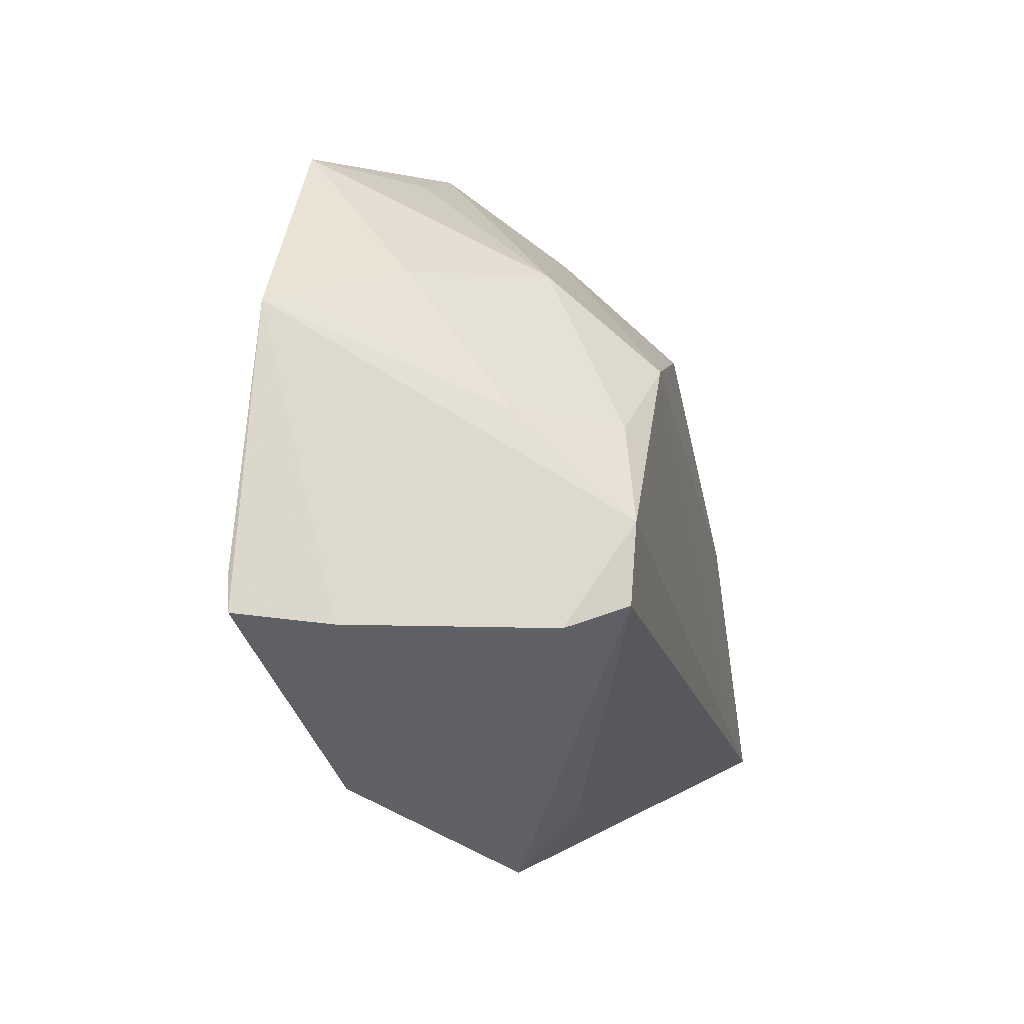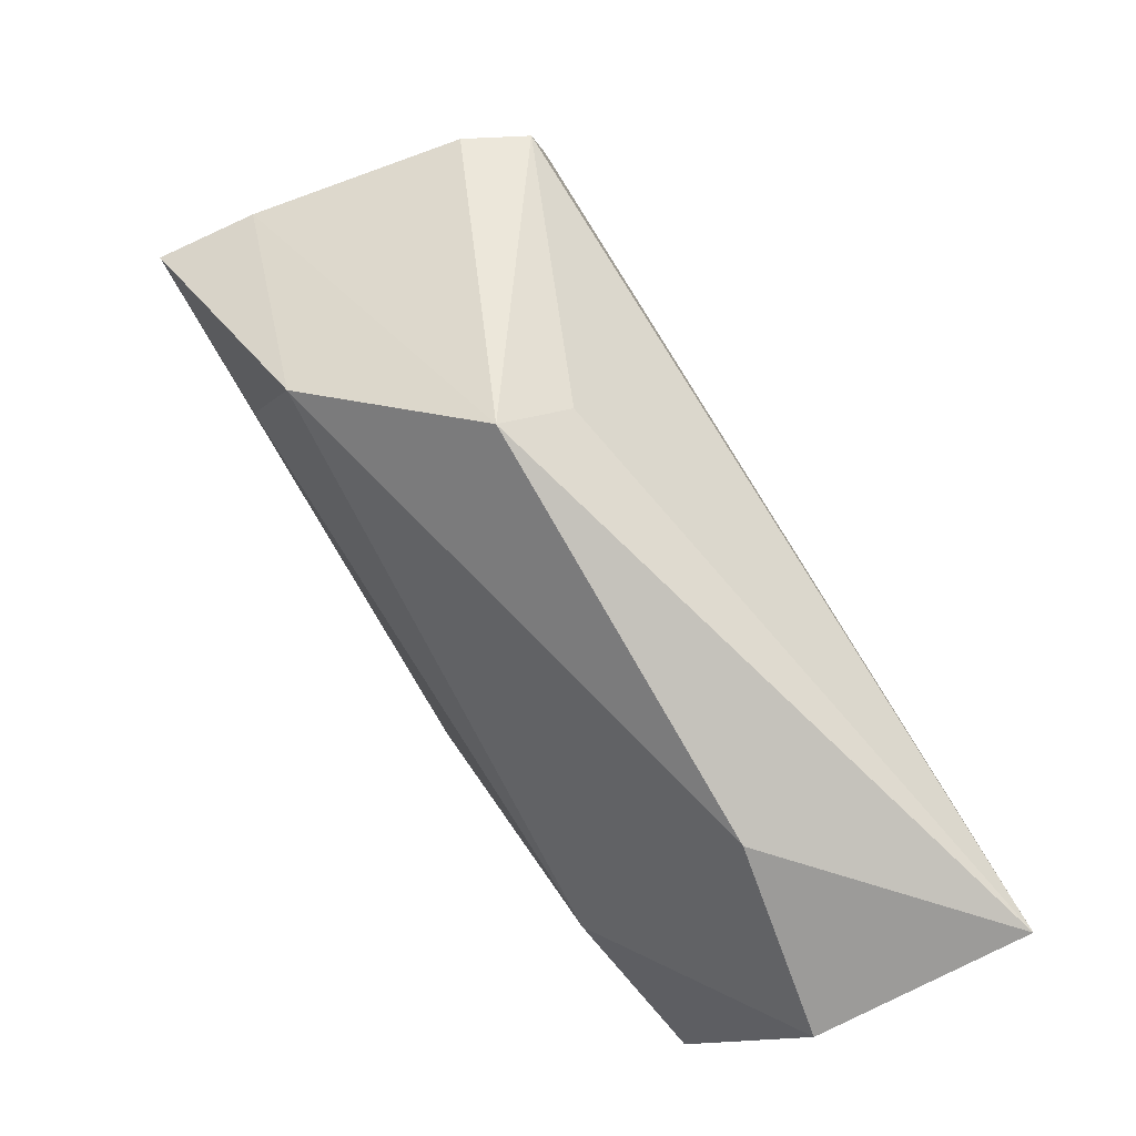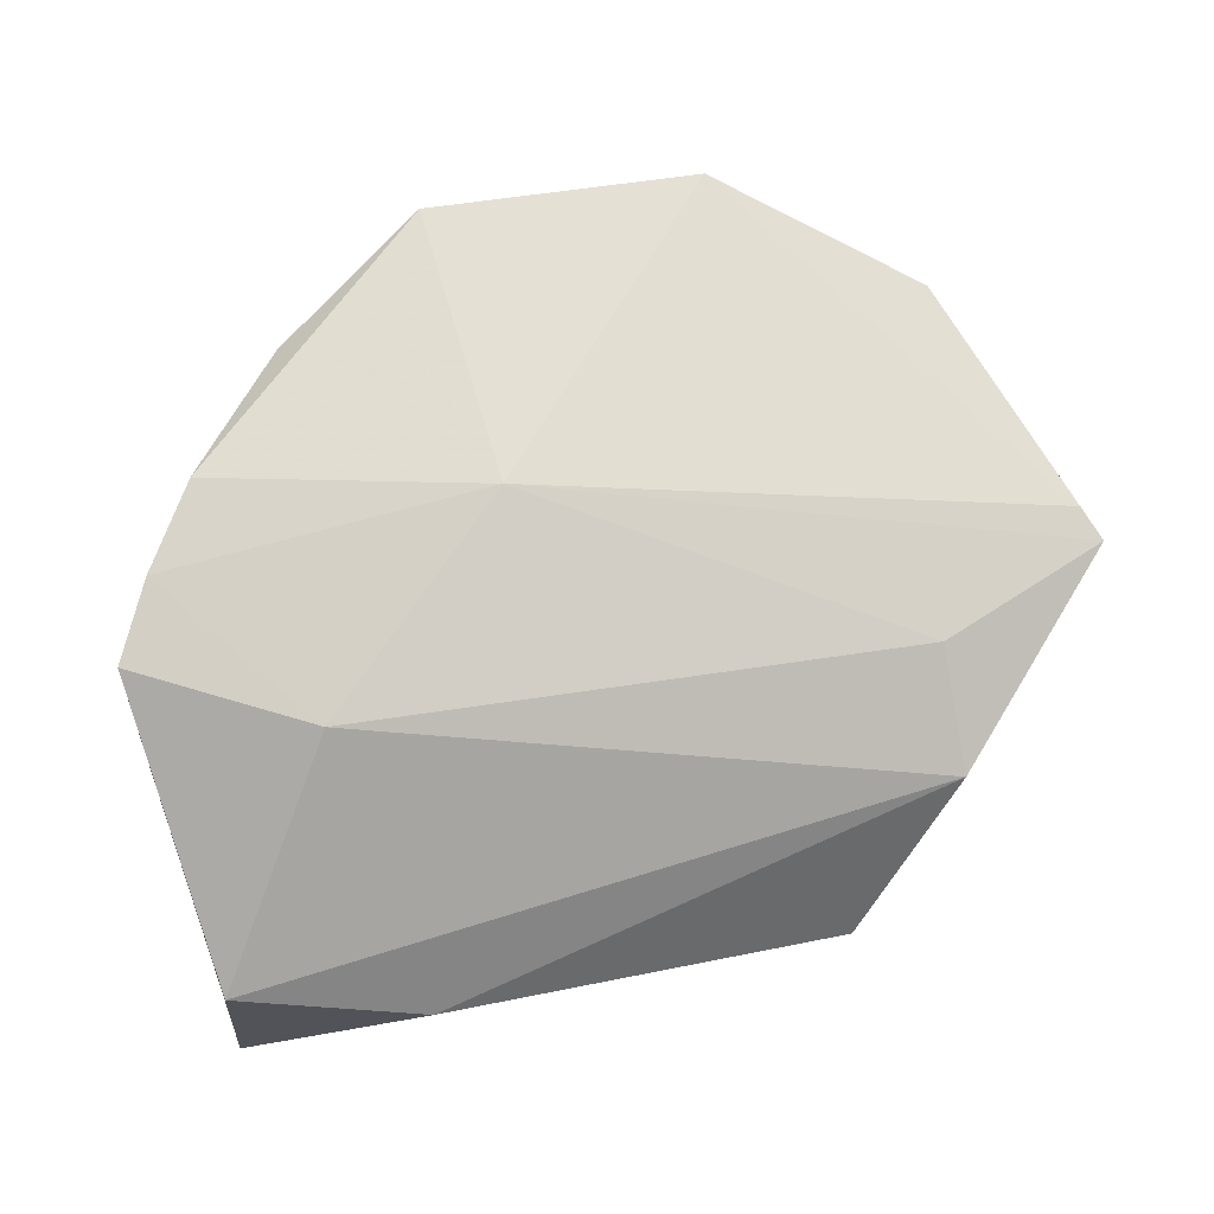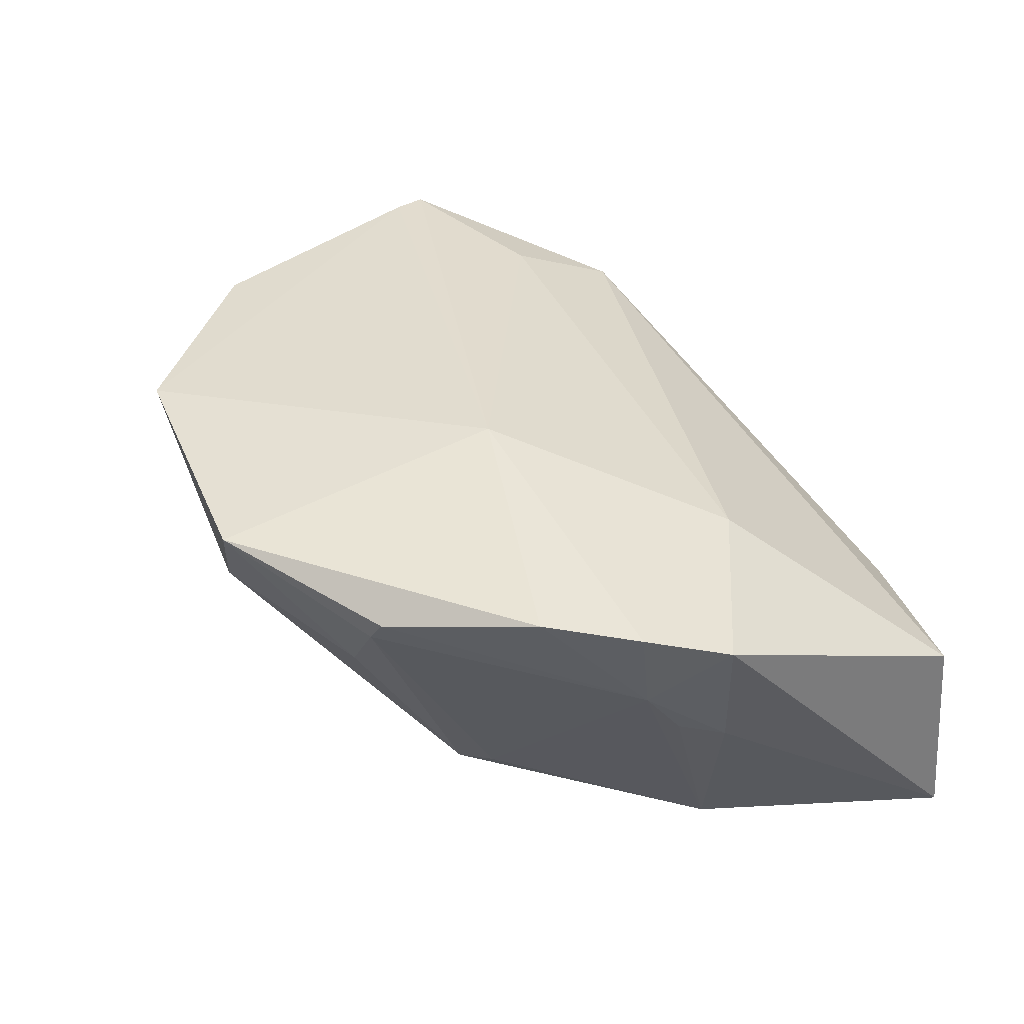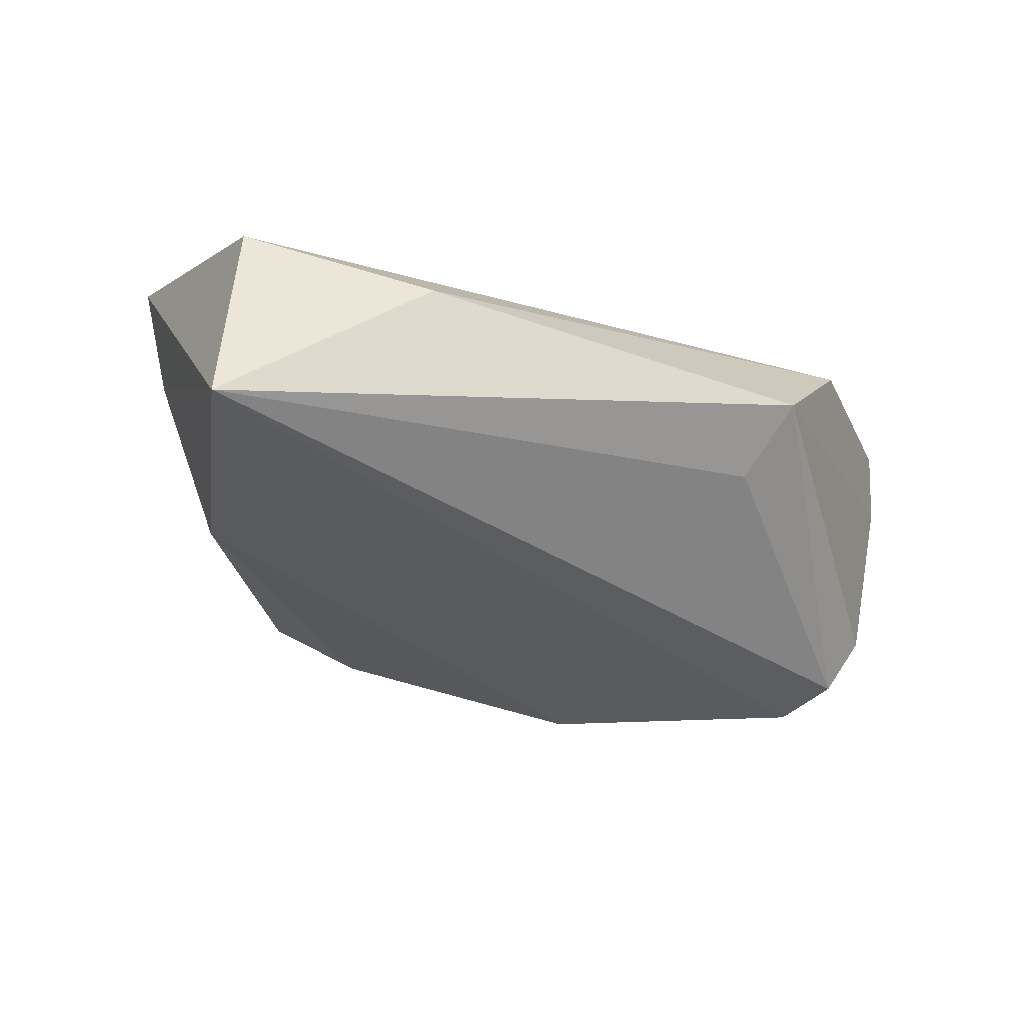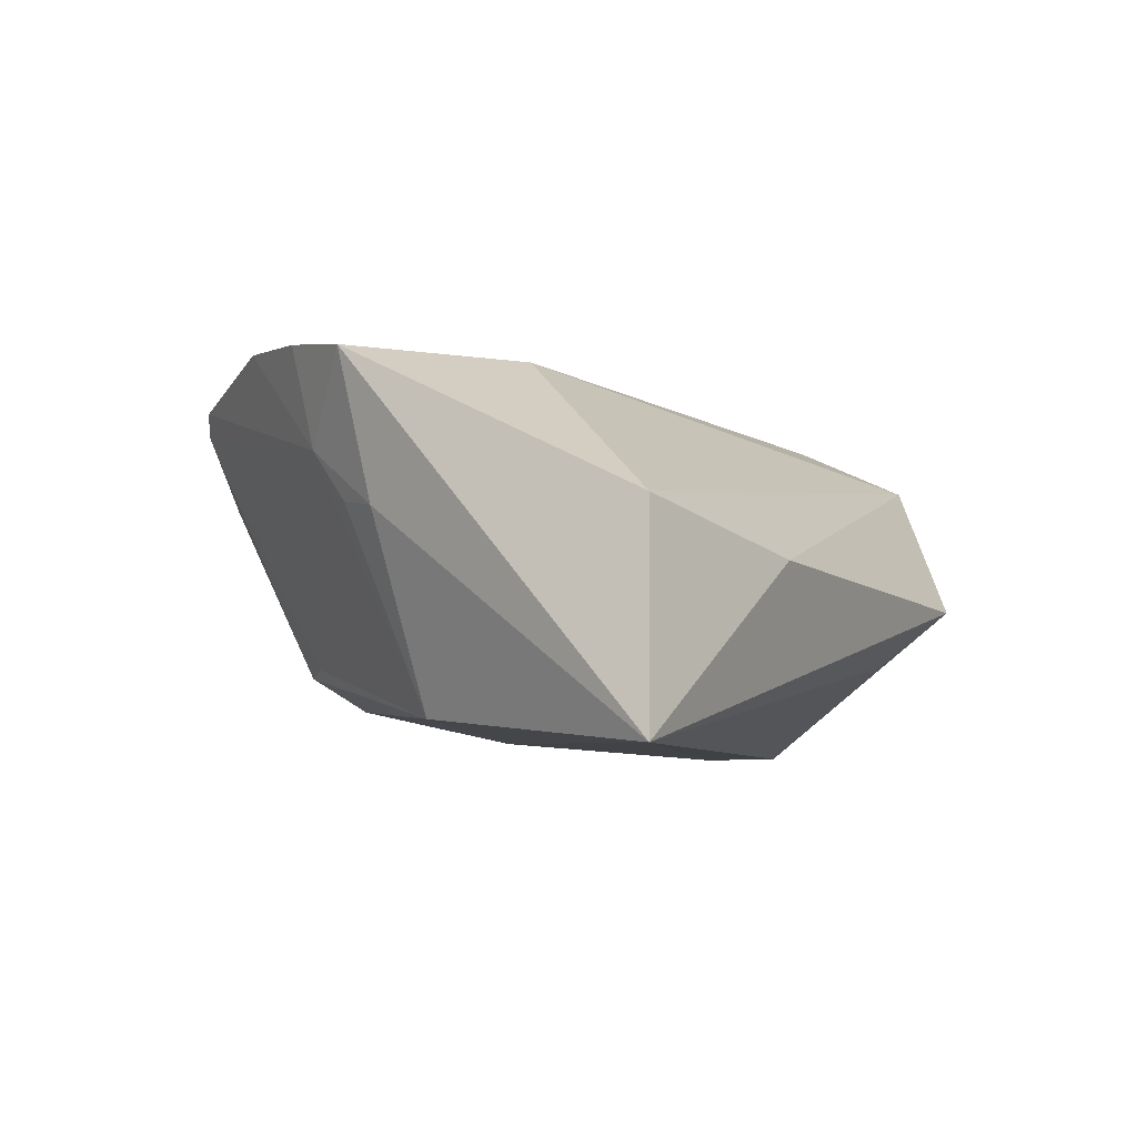
<metadata>
{"format":"obj","ext":"obj","renderer":"f3d","projection":"perspective","resolution":1024,"background":"white","views":[{"elev":4.7,"azim":-77.2,"up":"+Z"},{"elev":-79.3,"azim":-57.6,"up":"+Z"},{"elev":70.6,"azim":171.7,"up":"+Y"},{"elev":39.3,"azim":68.1,"up":"+Y"},{"elev":-35.9,"azim":159.7,"up":"+Y"},{"elev":-6.2,"azim":122.2,"up":"+Y"}]}
</metadata>
<code>
v 0.0181 0.003611 0.1024
v 0.04414 0.002009 0.06936
v -0.02849 0.002177 0.06862
v -0.007091 -0.01416 0.0456
v 0.03669 -0.02398 0.0668
v -0.01592 -0.002652 0.05362
v 0.01473 0.005663 0.07807
v 0.02934 -0.0003502 0.09385
v 0.0415 -0.02611 0.04577
v -0.01968 -0.02564 0.07491
v 0.04019 -0.009626 0.04649
v -0.02389 -0.02113 0.0676
v 0.03742 0.003787 0.08265
v -0.004051 0.003582 0.1023
v 0.02974 0.002424 0.06259
v 0.02618 -0.02002 0.08542
v 0.0418 -0.009165 0.06809
v -0.001449 -0.02442 0.08526
v 0.02523 -0.01294 0.0438
v -0.02744 -0.005431 0.06786
v -0.02132 -0.02556 0.069
v 0.04133 0.003146 0.0757
v 0.03029 0.001348 0.0932
v -0.02722 0.00259 0.0714
v -0.01545 0.00168 0.06278
v 0.02518 -0.006144 0.0941
v 0.02821 -0.01948 0.08313
v 0.04021 -0.004562 0.07451
v 0.01897 -0.02239 0.08564
v -0.002151 -0.01548 0.09281
v -0.01946 0.002577 0.09083
v -0.004716 -0.01865 0.05073
v 0.01441 -0.003157 0.1015
v 0.04034 -0.008469 0.07156
v -0.0119 -0.006459 0.09311
v -0.01239 -0.02349 0.08128
v 0.01484 -0.01349 0.094
v 0.005302 -0.003186 0.1006
v -0.0182 -0.01617 0.08277
v -0.01825 9.3e-05 0.09135
f 11 2 9
f 13 7 1
f 14 1 7
f 15 11 6
f 15 2 11
f 17 9 2
f 17 5 9
f 18 10 9
f 18 9 5
f 19 4 6
f 19 6 11
f 19 11 9
f 19 9 4
f 20 6 4
f 20 4 12
f 20 3 6
f 21 12 4
f 21 9 10
f 21 10 12
f 22 7 13
f 22 15 7
f 22 2 15
f 23 13 1
f 23 1 8
f 24 14 7
f 24 7 3
f 25 15 6
f 25 6 3
f 25 3 7
f 25 7 15
f 26 16 8
f 26 8 1
f 27 16 5
f 27 8 16
f 28 27 5
f 28 8 27
f 28 23 8
f 28 13 23
f 28 22 13
f 28 17 2
f 28 2 22
f 29 18 5
f 29 5 16
f 31 20 12
f 31 12 10
f 31 14 24
f 31 24 3
f 31 3 20
f 32 21 4
f 32 4 9
f 32 9 21
f 33 26 1
f 33 16 26
f 33 1 14
f 34 28 5
f 34 5 17
f 34 17 28
f 35 30 14
f 36 10 18
f 36 18 30
f 37 30 18
f 37 18 29
f 37 33 30
f 37 29 16
f 37 16 33
f 38 33 14
f 38 14 30
f 38 30 33
f 39 31 10
f 39 10 36
f 39 36 30
f 39 30 35
f 40 35 14
f 40 14 31
f 40 39 35
f 40 31 39

</code>
